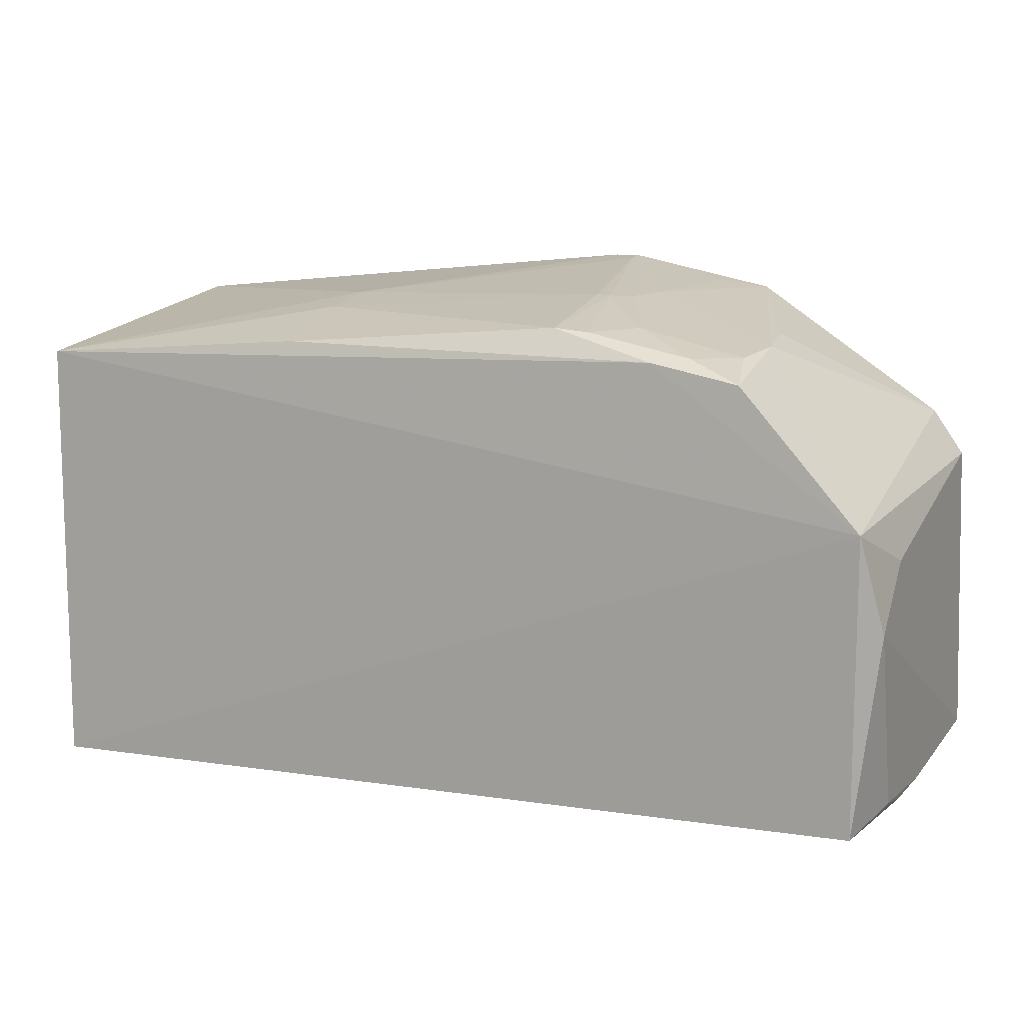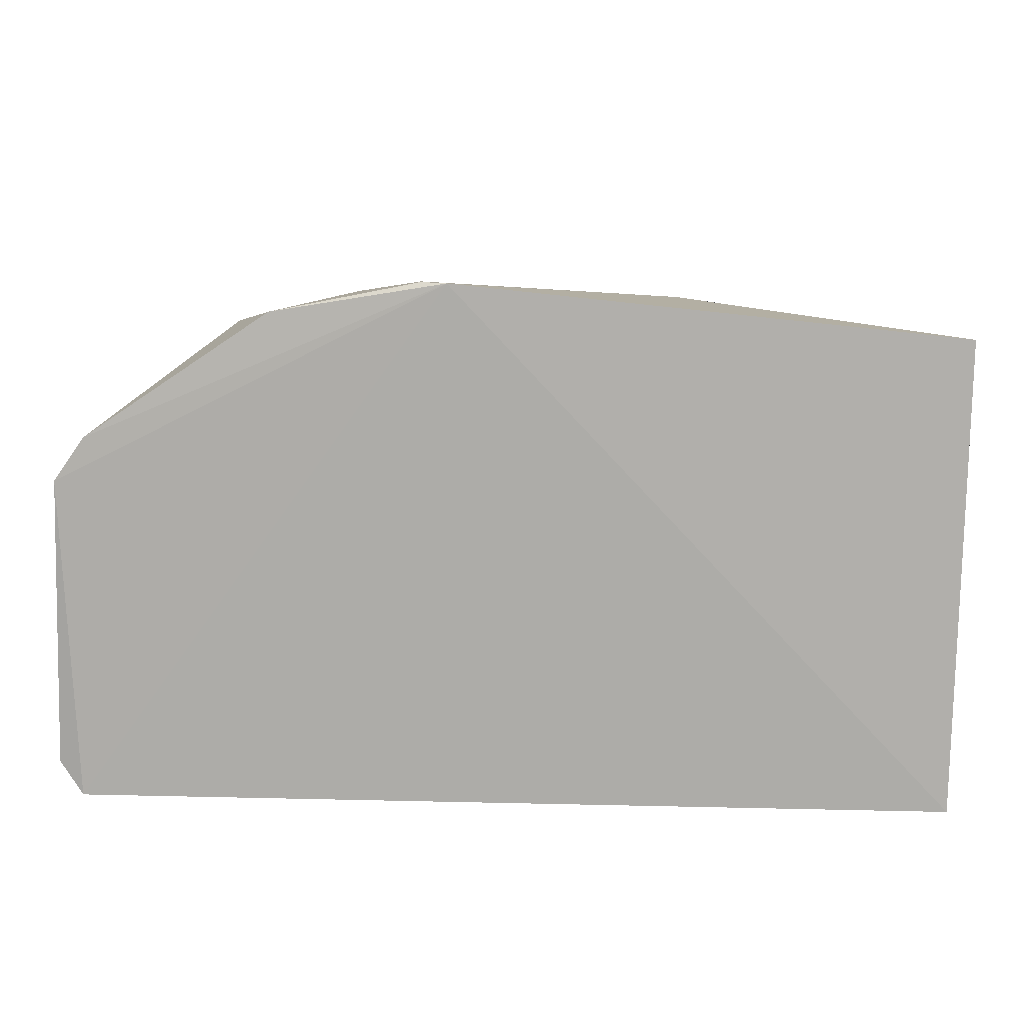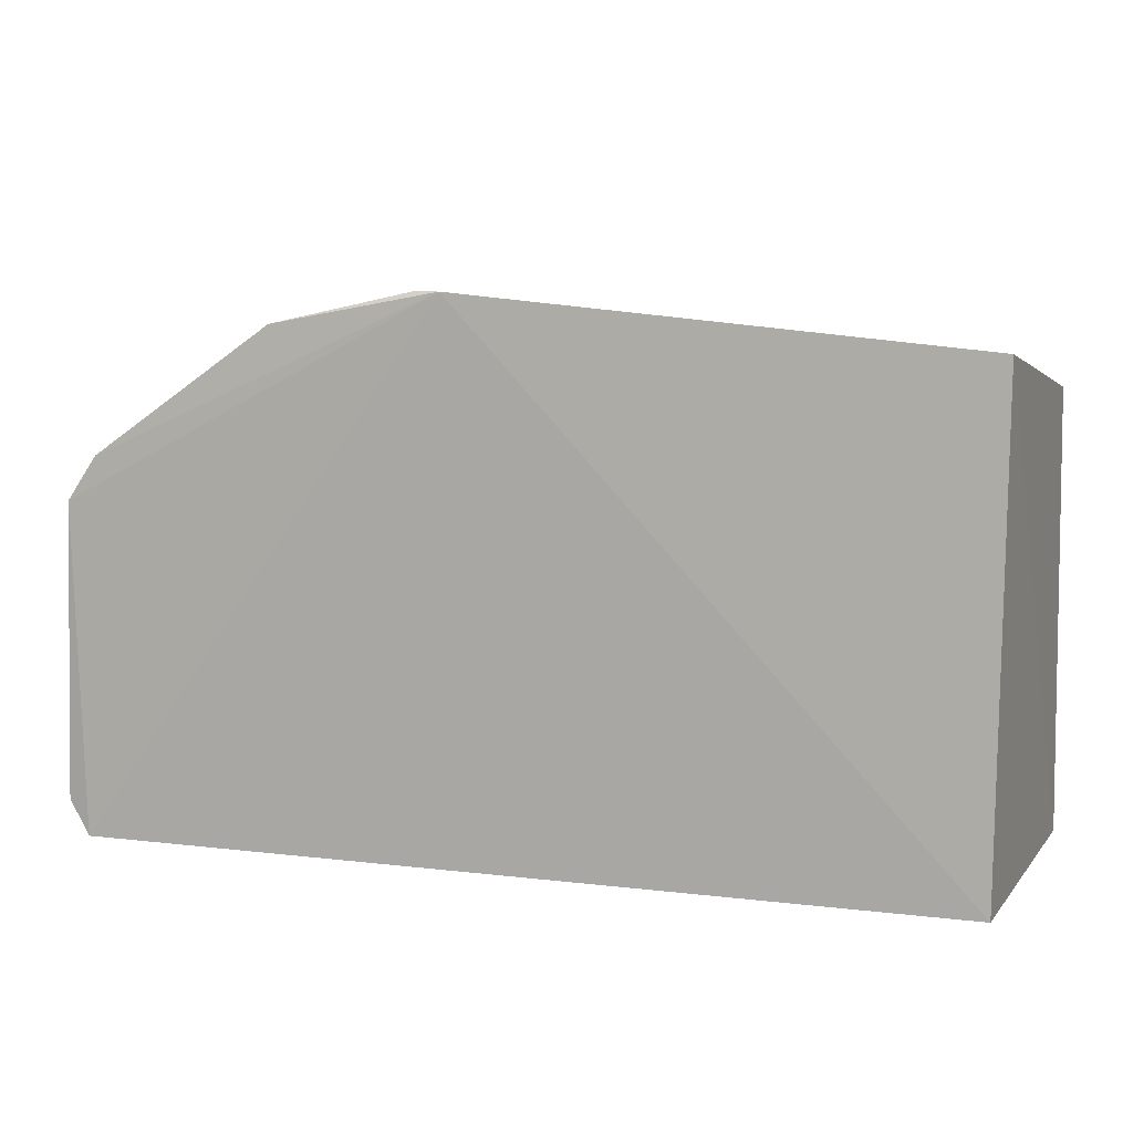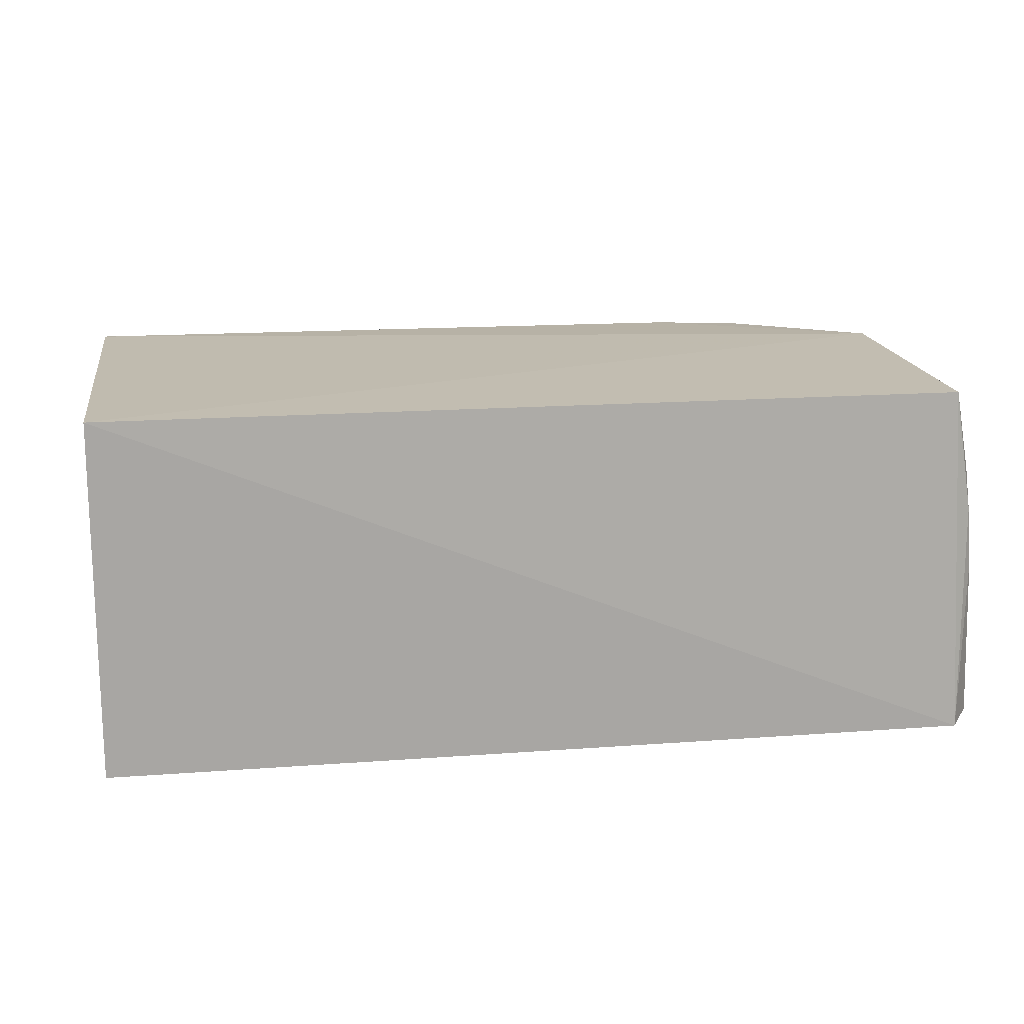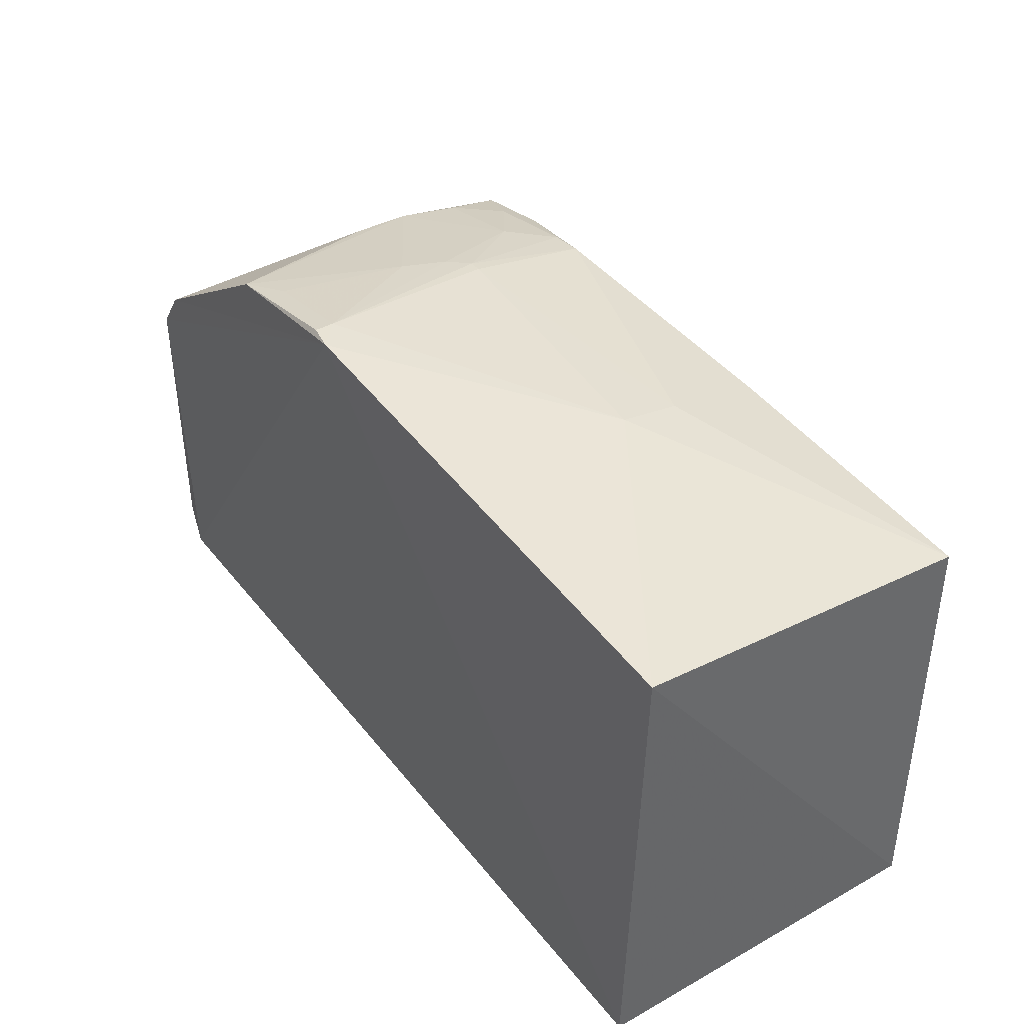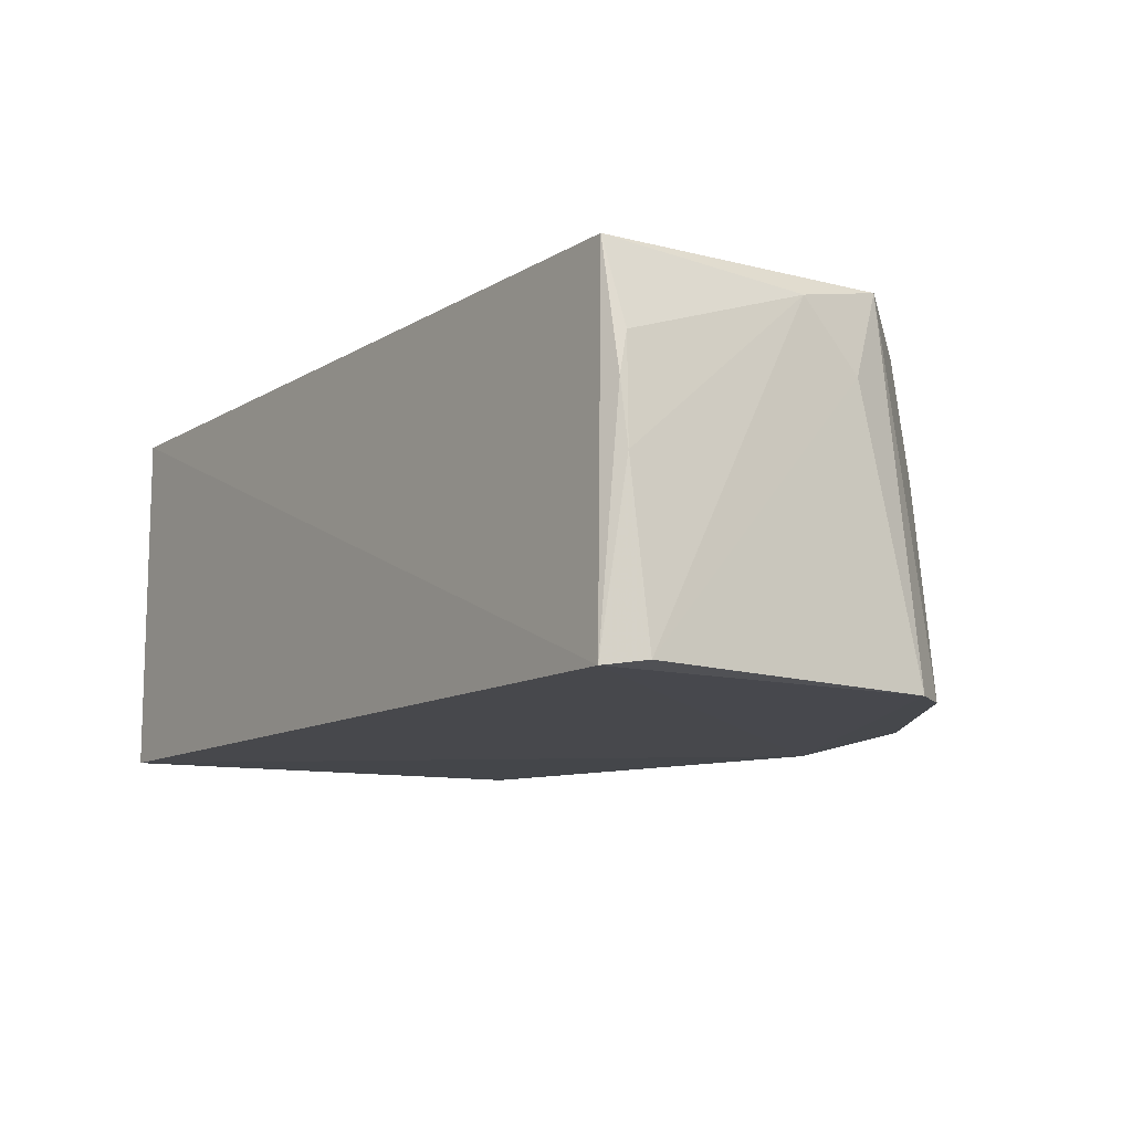
<metadata>
{"format":"obj","ext":"obj","renderer":"f3d","projection":"perspective","resolution":1024,"background":"white","views":[{"elev":11.9,"azim":22.3,"up":"+Y"},{"elev":12.3,"azim":-176.8,"up":"+Y"},{"elev":6.5,"azim":-159.4,"up":"+Y"},{"elev":16.0,"azim":-9.1,"up":"+Z"},{"elev":40.5,"azim":-124.3,"up":"+Y"},{"elev":-11.4,"azim":55.8,"up":"+Z"}]}
</metadata>
<code>
v 0.1563 0.1058 0.3369
v 0.156 0.01252 0.3353
v 0.165 0.1117 0.2226
v -0.1189 0.1578 0.2257
v -0.1166 0.007723 0.3366
v 0.04969 0.1741 0.2292
v 0.1626 0.07454 0.3287
v -0.1162 0.1459 0.3364
v 0.1605 0.008125 0.2226
v 0.1178 0.154 0.2964
v 0.0411 0.1743 0.2216
v 0.1627 0.09306 0.3087
v 0.1679 0.01888 0.224
v -0.1166 0.007723 0.2233
v 0.1553 0.1256 0.2229
v 0.09114 0.1523 0.3345
v -0.02986 0.164 0.2829
v 0.162 0.01625 0.3088
v 0.0961 0.1652 0.2232
v 0.1184 0.147 0.3344
v 0.06258 0.1669 0.2892
v 0.1646 0.01471 0.2767
v 0.1155 0.1559 0.2775
v 0.04906 0.1746 0.223
v 0.05829 0.1672 0.289
v 0.07416 0.1668 0.2696
v 0.08161 0.1601 0.3149
v 0.1626 0.01357 0.2961
v 0.08236 0.1677 0.2298
v 0.05844 0.1606 0.3284
v 0.06891 0.1665 0.2831
v 0.1145 0.1526 0.3151
v -0.02984 0.161 0.3021
v -0.02925 0.1531 0.3341
v 0.06897 0.1597 0.3281
v 0.1015 0.1532 0.3281
f 5 2 1
f 7 1 2
f 8 5 1
f 8 4 5
f 9 2 5
f 11 3 9
f 12 3 1
f 12 1 7
f 13 9 3
f 13 12 7
f 13 3 12
f 14 9 5
f 14 5 4
f 14 11 9
f 14 4 11
f 15 10 1
f 15 1 3
f 15 3 11
f 16 8 1
f 17 6 11
f 17 11 4
f 17 4 8
f 18 7 2
f 19 15 11
f 20 16 1
f 20 1 10
f 22 13 7
f 22 7 18
f 22 9 13
f 23 19 10
f 23 10 15
f 23 15 19
f 24 19 11
f 24 11 6
f 25 21 6
f 25 6 17
f 26 10 19
f 28 22 18
f 28 18 2
f 28 2 9
f 28 9 22
f 29 24 6
f 29 19 24
f 29 26 19
f 29 6 26
f 30 21 25
f 31 26 6
f 31 6 21
f 31 21 27
f 31 27 10
f 31 10 26
f 32 20 10
f 32 10 27
f 33 30 25
f 33 25 17
f 33 17 8
f 34 8 16
f 34 16 30
f 34 33 8
f 34 30 33
f 35 30 16
f 35 16 20
f 35 27 21
f 35 21 30
f 36 32 27
f 36 20 32
f 36 35 20
f 36 27 35

</code>
